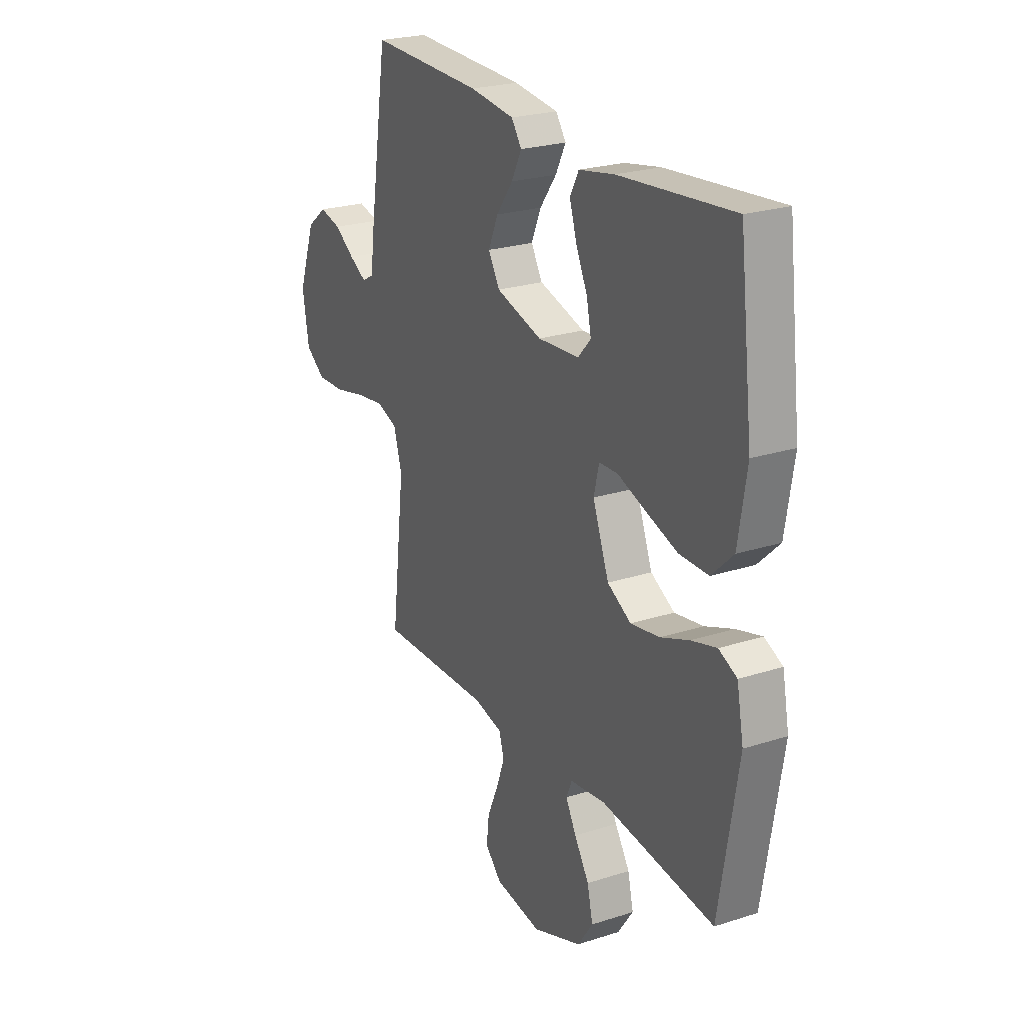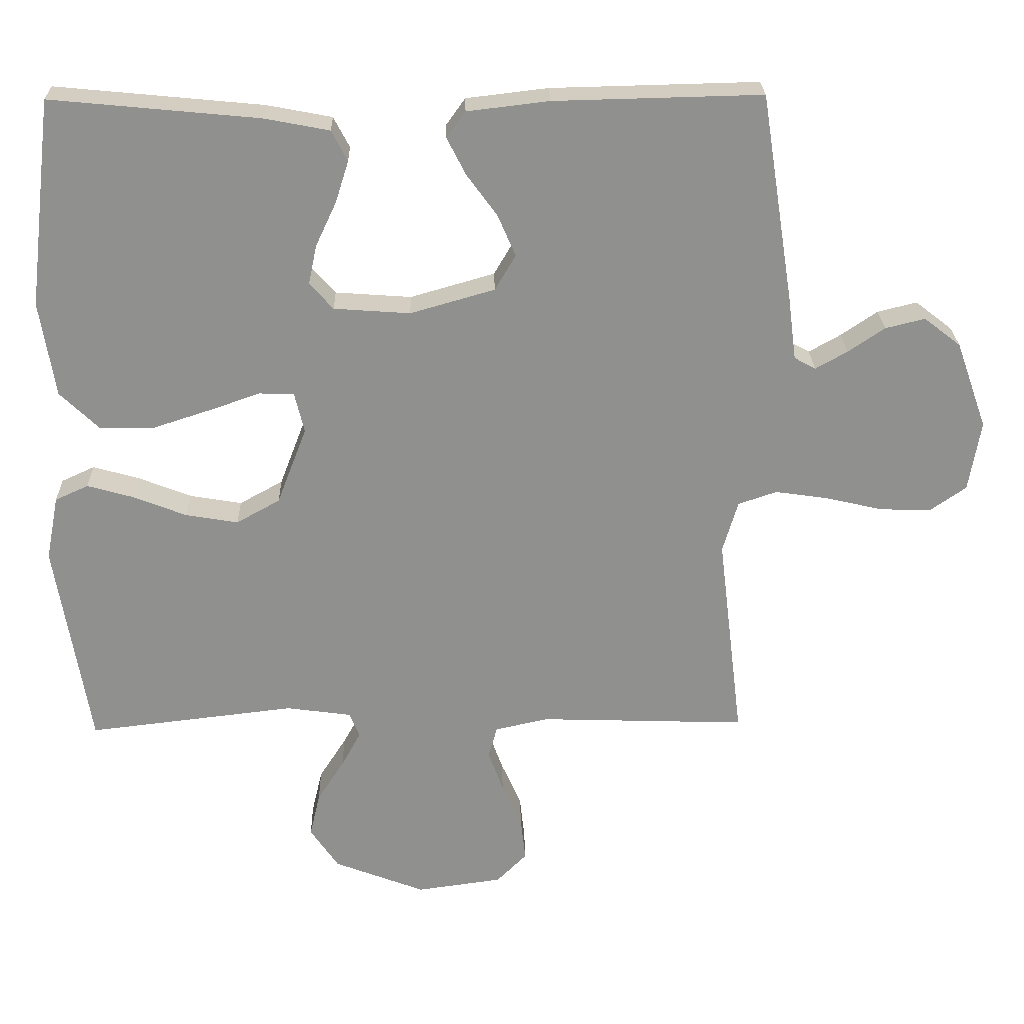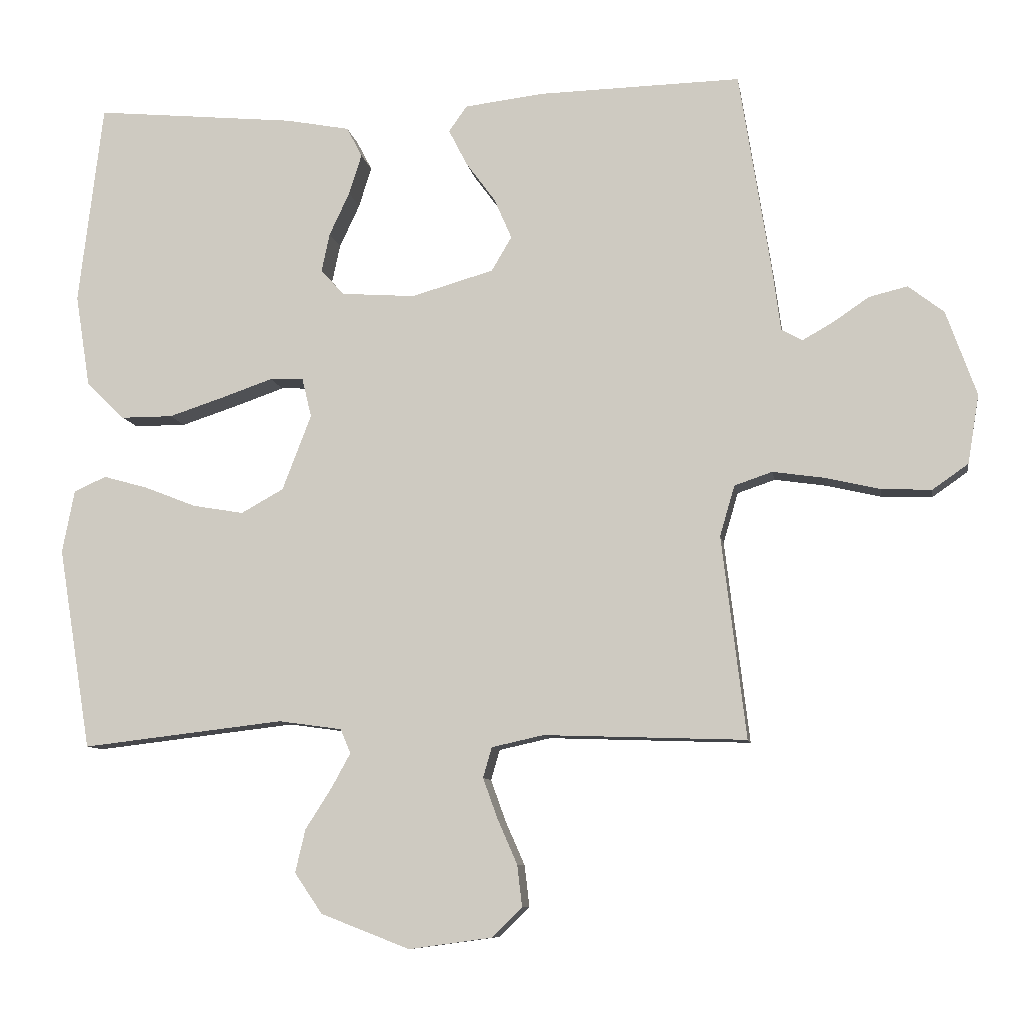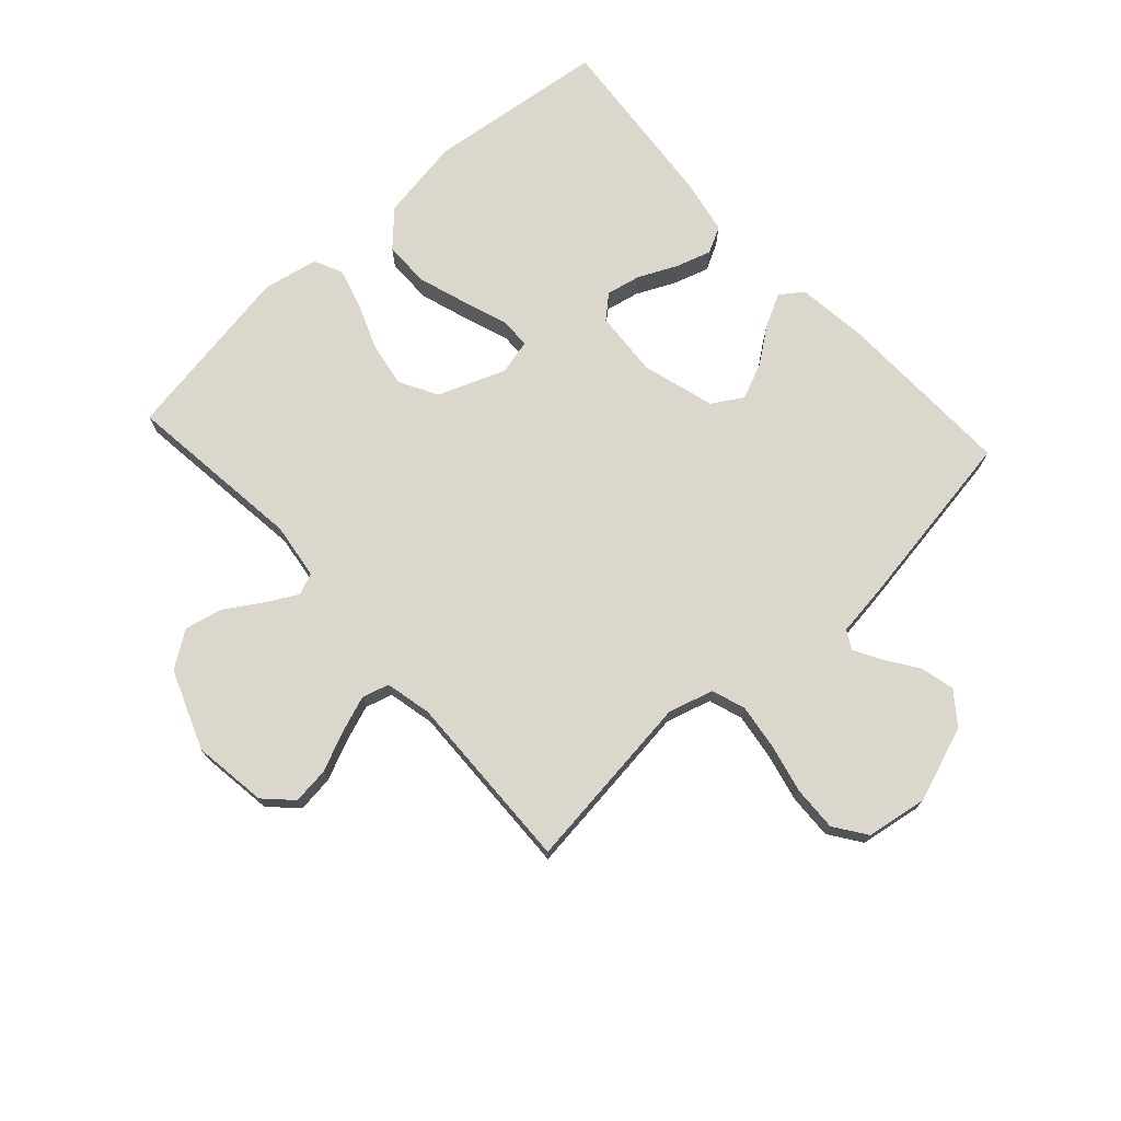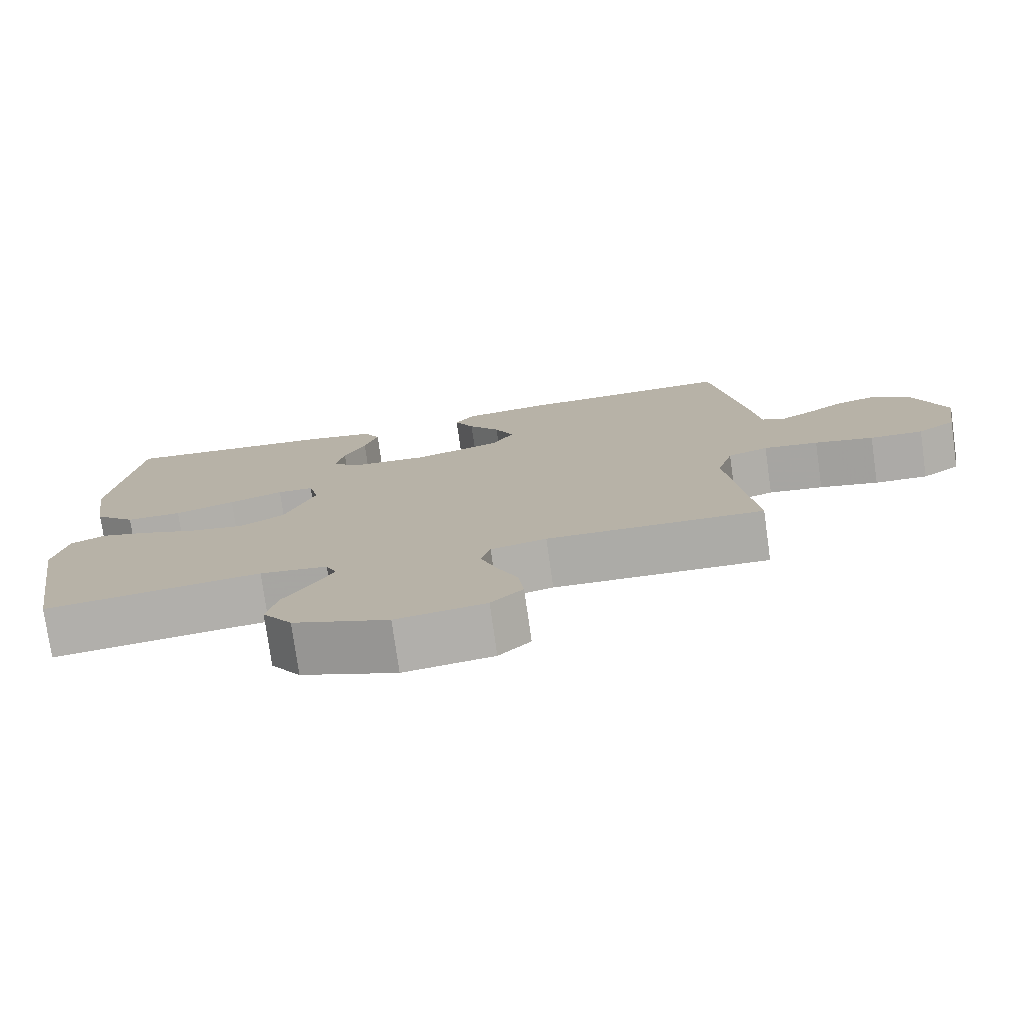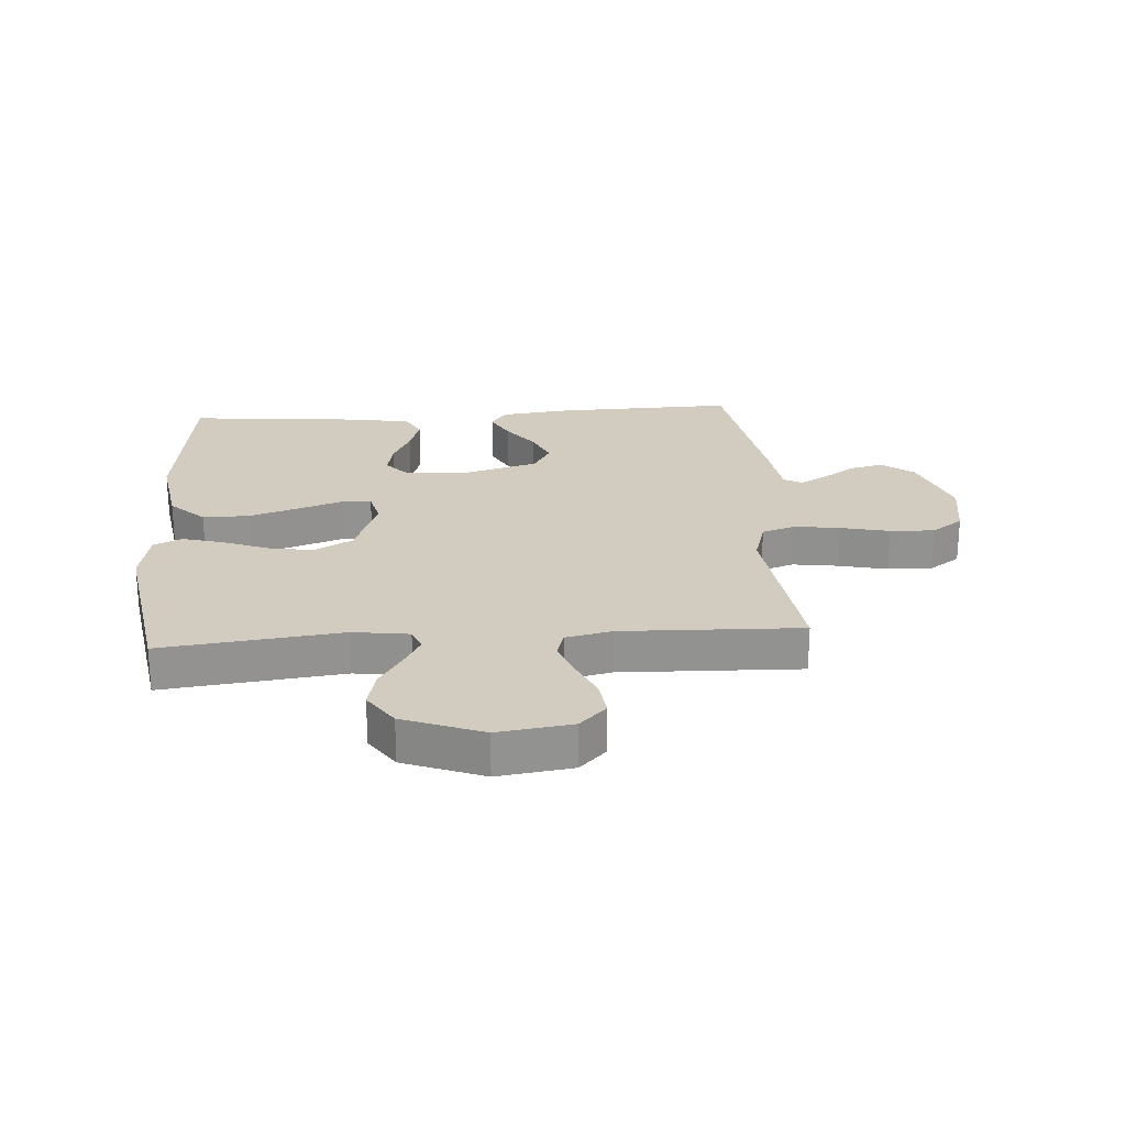
<metadata>
{"format":"obj","ext":"obj","renderer":"f3d","projection":"perspective","resolution":1024,"background":"white","views":[{"elev":24.2,"azim":62.0,"up":"+Z"},{"elev":24.6,"azim":178.6,"up":"+Z"},{"elev":-9.0,"azim":-170.8,"up":"+Z"},{"elev":72.9,"azim":-132.4,"up":"+Y"},{"elev":-76.8,"azim":-172.0,"up":"+Z"},{"elev":23.9,"azim":175.9,"up":"+Y"}]}
</metadata>
<code>
v 0.5 0.07 -0.5
v 0.2 0.07 -0.465
v 0.106 0.07 -0.478
v 0.091 0.07 -0.514
v 0.119 0.07 -0.565
v 0.158 0.07 -0.626
v 0.173 0.07 -0.69
v 0.132 0.07 -0.75
v 0 0.07 -0.801
v -0.124 0.07 -0.784
v -0.168 0.07 -0.74
v -0.161 0.07 -0.679
v -0.132 0.07 -0.613
v -0.11 0.07 -0.552
v -0.123 0.07 -0.507
v -0.2 0.07 -0.49
v -0.5 0.07 -0.5
v -0.464 0.07 -0.2
v -0.486 0.07 -0.125
v -0.542 0.07 -0.106
v -0.618 0.07 -0.117
v -0.7 0.07 -0.136
v -0.774 0.07 -0.139
v -0.827 0.07 -0.102
v -0.844 0.07 0
v -0.799 0.07 0.126
v -0.746 0.07 0.167
v -0.689 0.07 0.153
v -0.636 0.07 0.117
v -0.59 0.07 0.091
v -0.559 0.07 0.108
v -0.547 0.07 0.2
v -0.5 0.07 0.5
v -0.2 0.07 0.493
v -0.082 0.07 0.479
v -0.055 0.07 0.441
v -0.082 0.07 0.388
v -0.126 0.07 0.328
v -0.152 0.07 0.268
v -0.122 0.07 0.217
v 0 0.07 0.182
v 0.11 0.07 0.19
v 0.144 0.07 0.228
v 0.132 0.07 0.285
v 0.102 0.07 0.349
v 0.083 0.07 0.409
v 0.106 0.07 0.453
v 0.2 0.07 0.471
v 0.5 0.07 0.5
v 0.536 0.07 0.2
v 0.514 0.07 0.062
v 0.457 0.07 0.007
v 0.38 0.07 0.007
v 0.297 0.07 0.034
v 0.222 0.07 0.06
v 0.172 0.07 0.058
v 0.158 0.07 0
v 0.201 0.07 -0.112
v 0.264 0.07 -0.147
v 0.34 0.07 -0.134
v 0.416 0.07 -0.104
v 0.483 0.07 -0.085
v 0.531 0.07 -0.107
v 0.549 0.07 -0.2
v 0.5 0 -0.5
v 0.2 0 -0.465
v 0.106 0 -0.478
v 0.091 0 -0.514
v 0.119 0 -0.565
v 0.158 0 -0.626
v 0.173 0 -0.69
v 0.132 0 -0.75
v 0 0 -0.801
v -0.124 0 -0.784
v -0.168 0 -0.74
v -0.161 0 -0.679
v -0.132 0 -0.613
v -0.11 0 -0.552
v -0.123 0 -0.507
v -0.2 0 -0.49
v -0.5 0 -0.5
v -0.464 0 -0.2
v -0.486 0 -0.125
v -0.542 0 -0.106
v -0.618 0 -0.117
v -0.7 0 -0.136
v -0.774 0 -0.139
v -0.827 0 -0.102
v -0.844 0 0
v -0.799 0 0.126
v -0.746 0 0.167
v -0.689 0 0.153
v -0.636 0 0.117
v -0.59 0 0.091
v -0.559 0 0.108
v -0.547 0 0.2
v -0.5 0 0.5
v -0.2 0 0.493
v -0.082 0 0.479
v -0.055 0 0.441
v -0.082 0 0.388
v -0.126 0 0.328
v -0.152 0 0.268
v -0.122 0 0.217
v 0 0 0.182
v 0.11 0 0.19
v 0.144 0 0.228
v 0.132 0 0.285
v 0.102 0 0.349
v 0.083 0 0.409
v 0.106 0 0.453
v 0.2 0 0.471
v 0.5 0 0.5
v 0.536 0 0.2
v 0.514 0 0.062
v 0.457 0 0.007
v 0.38 0 0.007
v 0.297 0 0.034
v 0.222 0 0.06
v 0.172 0 0.058
v 0.158 0 0
v 0.201 0 -0.112
v 0.264 0 -0.147
v 0.34 0 -0.134
v 0.416 0 -0.104
v 0.483 0 -0.085
v 0.531 0 -0.107
v 0.549 0 -0.2
f 64 1 2
f 63 64 2
f 62 63 2
f 61 62 2
f 60 61 2
f 59 60 2 3
f 58 59 3
f 57 58 3 4
f 53 54 55
f 52 53 55
f 51 52 55
f 50 51 55
f 49 50 55
f 48 49 55
f 47 48 55
f 46 47 55
f 44 45 46
f 44 46 55
f 43 44 55
f 42 43 55 56
f 36 37 38
f 35 36 38
f 34 35 38
f 33 34 38
f 32 33 38
f 31 32 38
f 30 31 38 39
f 27 28 29
f 26 27 29
f 25 26 29
f 24 25 29
f 23 24 29
f 22 23 29
f 21 22 29
f 20 21 29 30
f 30 39 40
f 20 30 40
f 19 20 40
f 16 17 18
f 19 40 41
f 18 19 41
f 16 18 41
f 15 16 41
f 11 12 13
f 10 11 13
f 9 10 13
f 8 9 13
f 7 8 13
f 6 7 13
f 5 6 13
f 4 5 13 14
f 42 56 57
f 41 42 57
f 15 41 57
f 14 15 57
f 4 14 57
f 66 65 128
f 66 128 127
f 66 127 126
f 66 126 125
f 66 125 124
f 67 66 124 123
f 67 123 122
f 68 67 122 121
f 119 118 117
f 119 117 116
f 119 116 115
f 119 115 114
f 119 114 113
f 119 113 112
f 119 112 111
f 119 111 110
f 110 109 108
f 119 110 108
f 119 108 107
f 120 119 107 106
f 102 101 100
f 102 100 99
f 102 99 98
f 102 98 97
f 102 97 96
f 102 96 95
f 103 102 95 94
f 93 92 91
f 93 91 90
f 93 90 89
f 93 89 88
f 93 88 87
f 93 87 86
f 93 86 85
f 94 93 85 84
f 104 103 94
f 104 94 84
f 104 84 83
f 82 81 80
f 105 104 83
f 105 83 82
f 105 82 80
f 105 80 79
f 77 76 75
f 77 75 74
f 77 74 73
f 77 73 72
f 77 72 71
f 77 71 70
f 77 70 69
f 78 77 69 68
f 121 120 106
f 121 106 105
f 121 105 79
f 121 79 78
f 121 78 68
f 1 65 66 2
f 2 66 67 3
f 3 67 68 4
f 4 68 69 5
f 5 69 70 6
f 6 70 71 7
f 7 71 72 8
f 8 72 73 9
f 9 73 74 10
f 10 74 75 11
f 11 75 76 12
f 12 76 77 13
f 13 77 78 14
f 14 78 79 15
f 15 79 80 16
f 16 80 81 17
f 17 81 82 18
f 18 82 83 19
f 19 83 84 20
f 20 84 85 21
f 21 85 86 22
f 22 86 87 23
f 23 87 88 24
f 24 88 89 25
f 25 89 90 26
f 26 90 91 27
f 27 91 92 28
f 28 92 93 29
f 29 93 94 30
f 30 94 95 31
f 31 95 96 32
f 32 96 97 33
f 33 97 98 34
f 34 98 99 35
f 35 99 100 36
f 36 100 101 37
f 37 101 102 38
f 38 102 103 39
f 39 103 104 40
f 40 104 105 41
f 41 105 106 42
f 42 106 107 43
f 43 107 108 44
f 44 108 109 45
f 45 109 110 46
f 46 110 111 47
f 47 111 112 48
f 48 112 113 49
f 49 113 114 50
f 50 114 115 51
f 51 115 116 52
f 52 116 117 53
f 53 117 118 54
f 54 118 119 55
f 55 119 120 56
f 56 120 121 57
f 57 121 122 58
f 58 122 123 59
f 59 123 124 60
f 60 124 125 61
f 61 125 126 62
f 62 126 127 63
f 63 127 128 64
f 64 128 65 1

</code>
